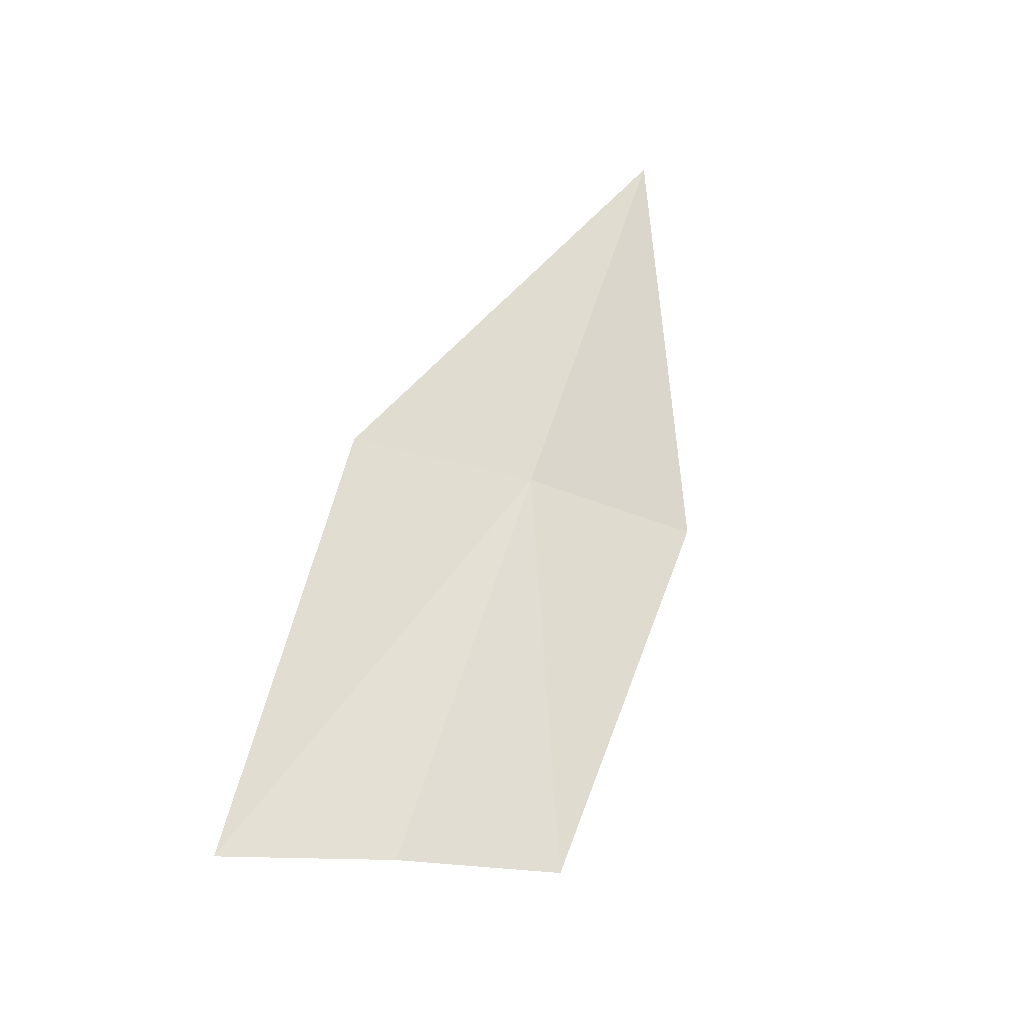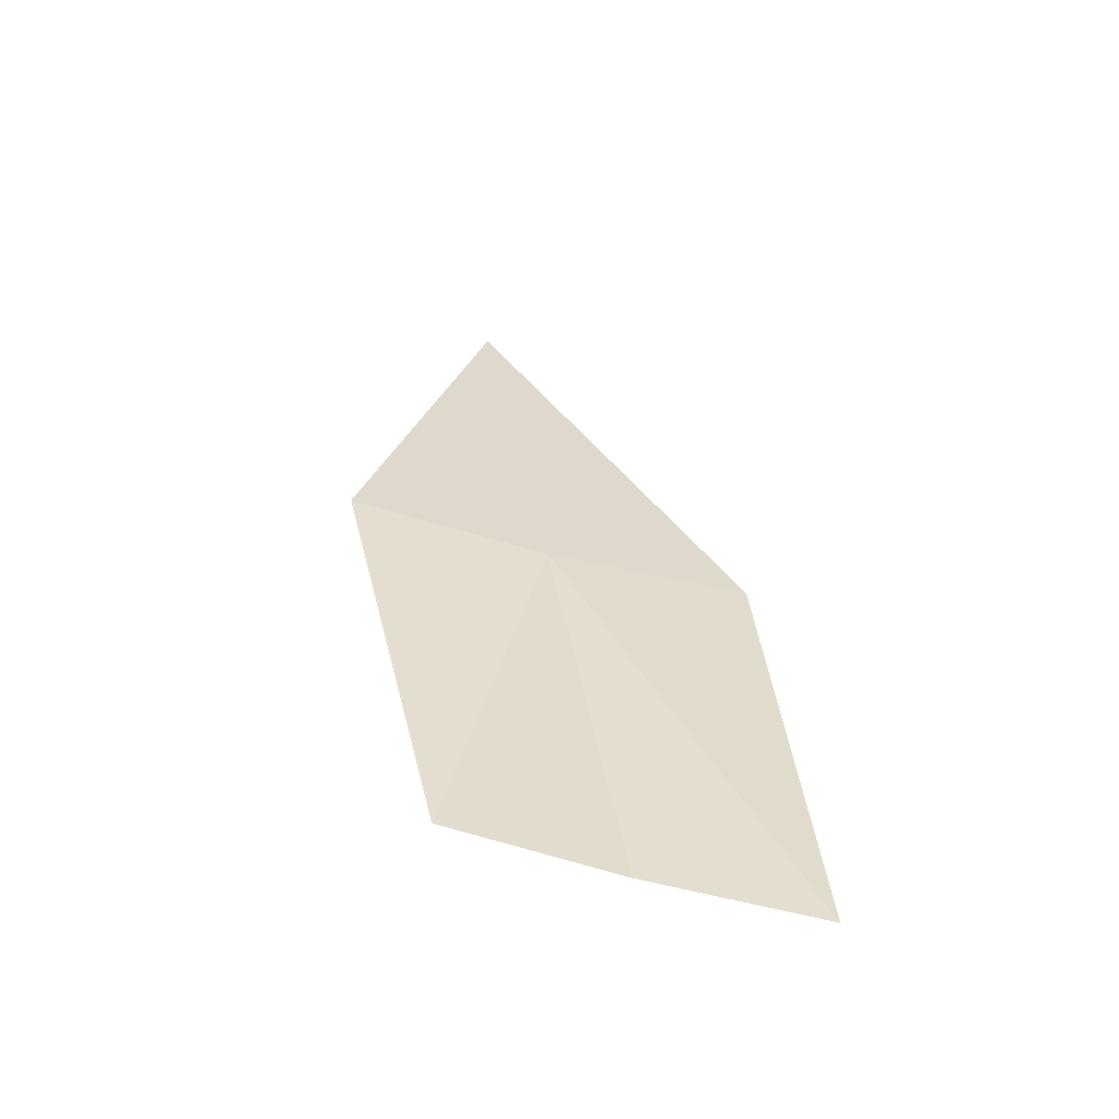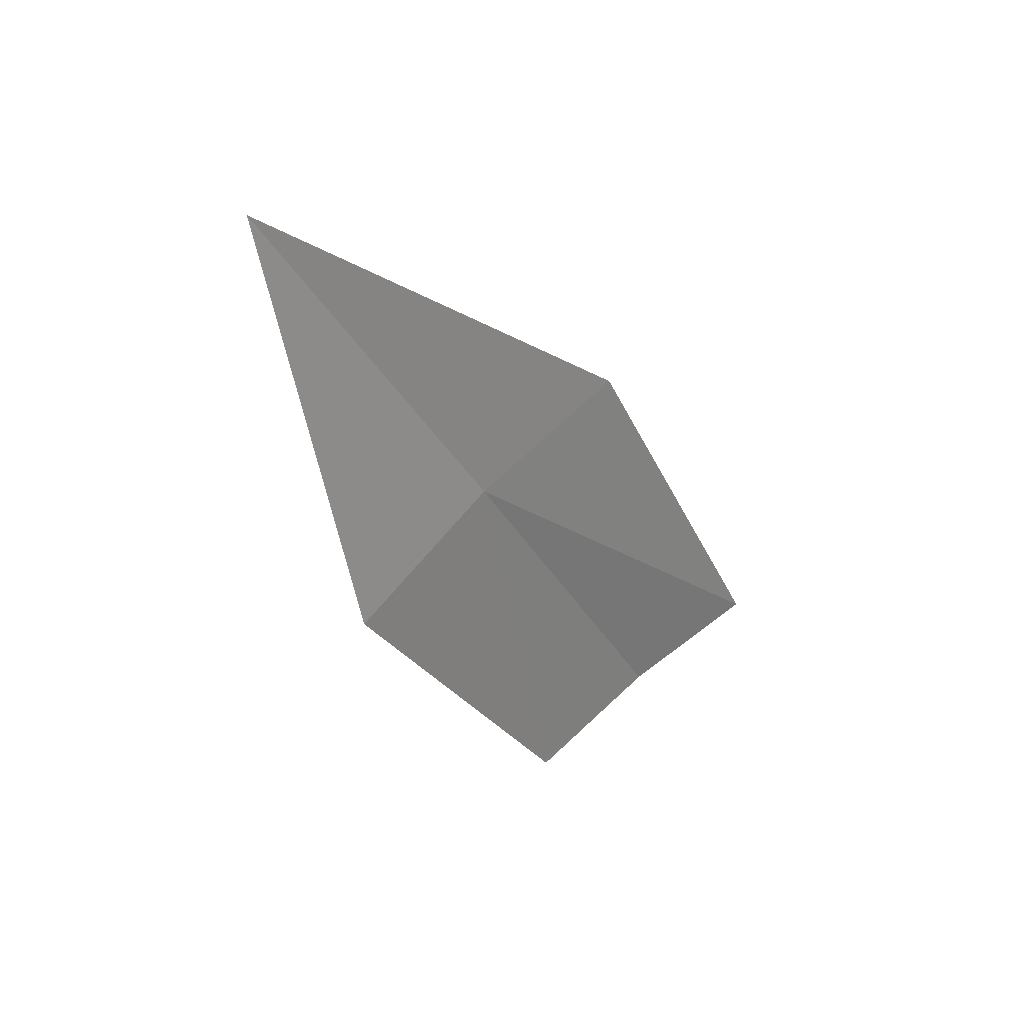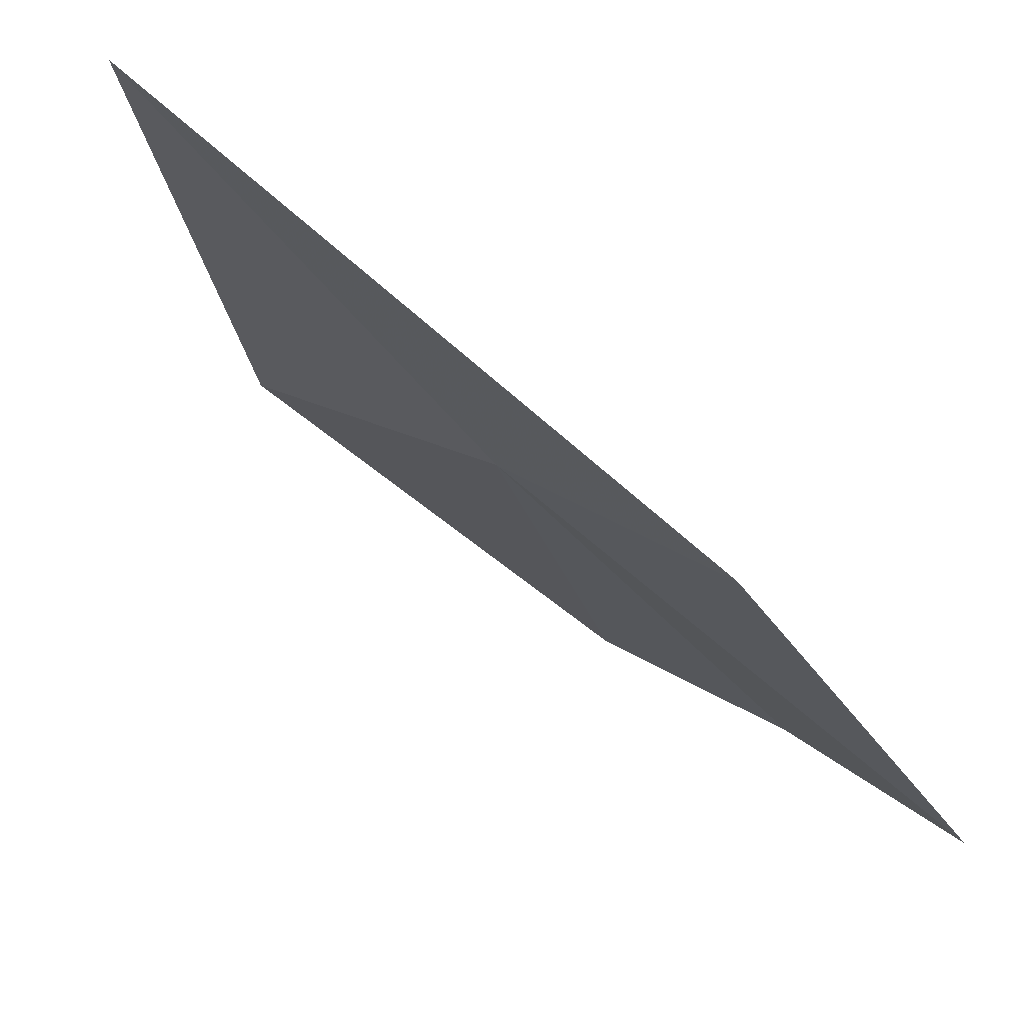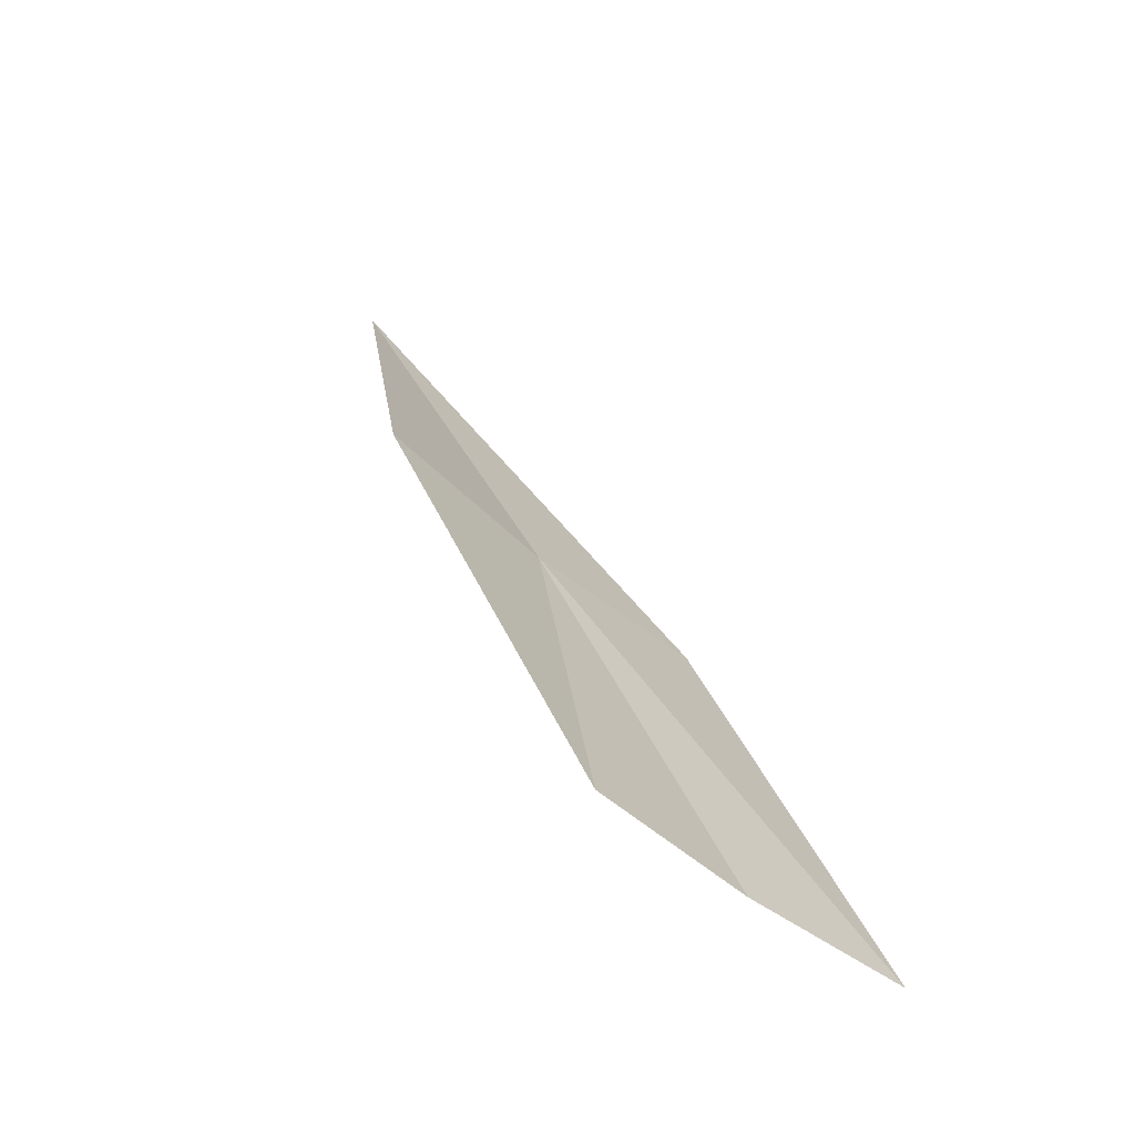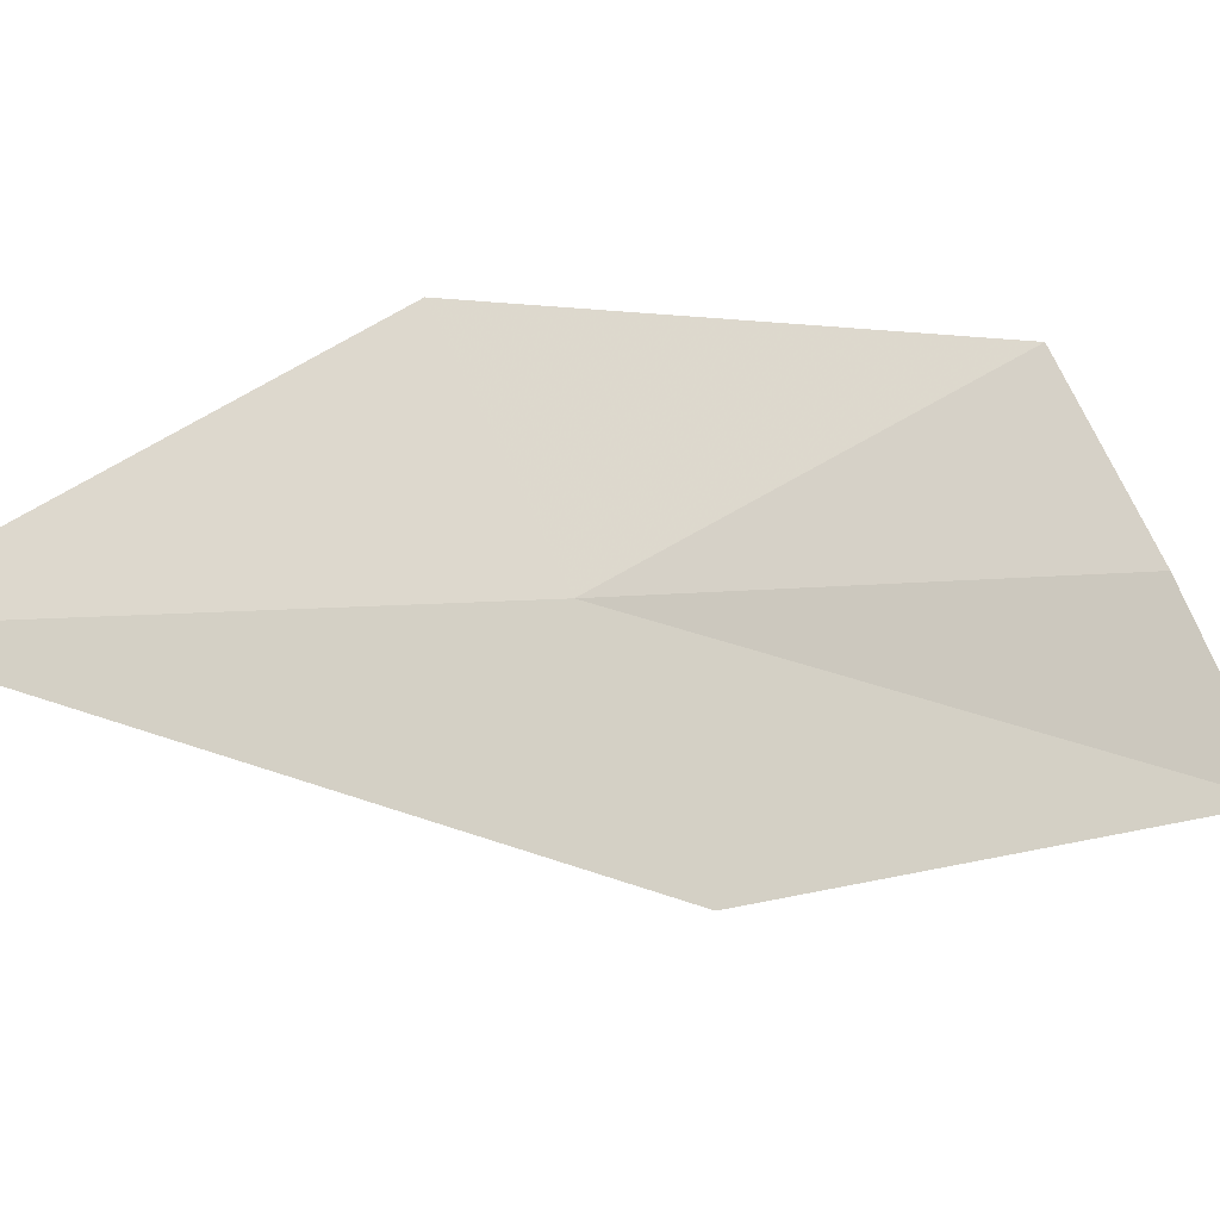
<metadata>
{"format":"obj","ext":"obj","renderer":"f3d","projection":"perspective","resolution":1024,"background":"white","views":[{"elev":-58.1,"azim":134.4,"up":"+Z"},{"elev":-28.5,"azim":-27.8,"up":"+Z"},{"elev":71.1,"azim":-70.4,"up":"+Z"},{"elev":-0.4,"azim":38.9,"up":"+Y"},{"elev":-33.0,"azim":-65.1,"up":"+Z"},{"elev":61.5,"azim":75.0,"up":"+Y"}]}
</metadata>
<code>
v -24.2 39.85 37.4
v -23.99 41.1 39.62
v -25.23 40.18 37.62
v -23.22 39.41 37.19
v -24.36 38.71 35.15
v -25.18 39.09 35.4
v -23.58 38.23 34.92
f 1 3 2
f 1 2 4
f 1 5 6
f 1 6 3
f 1 7 5
f 1 4 7

</code>
